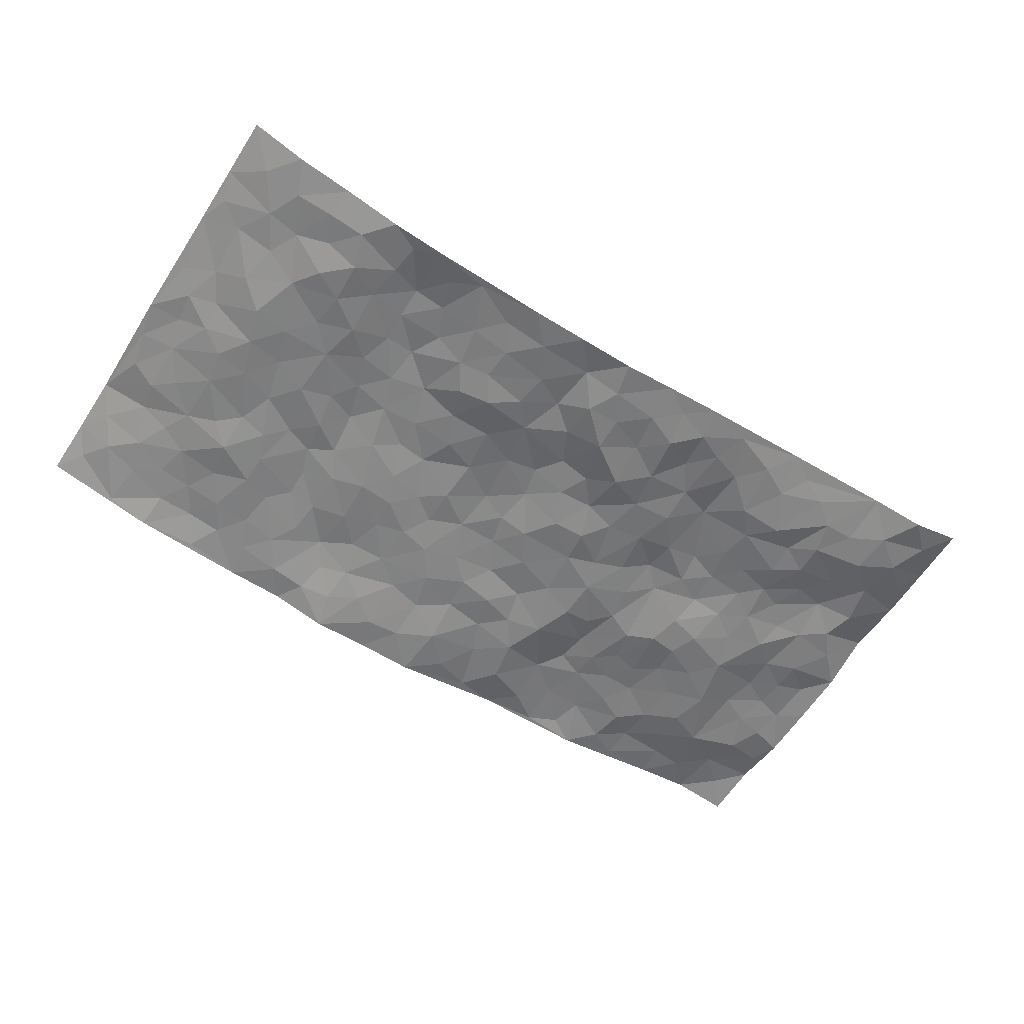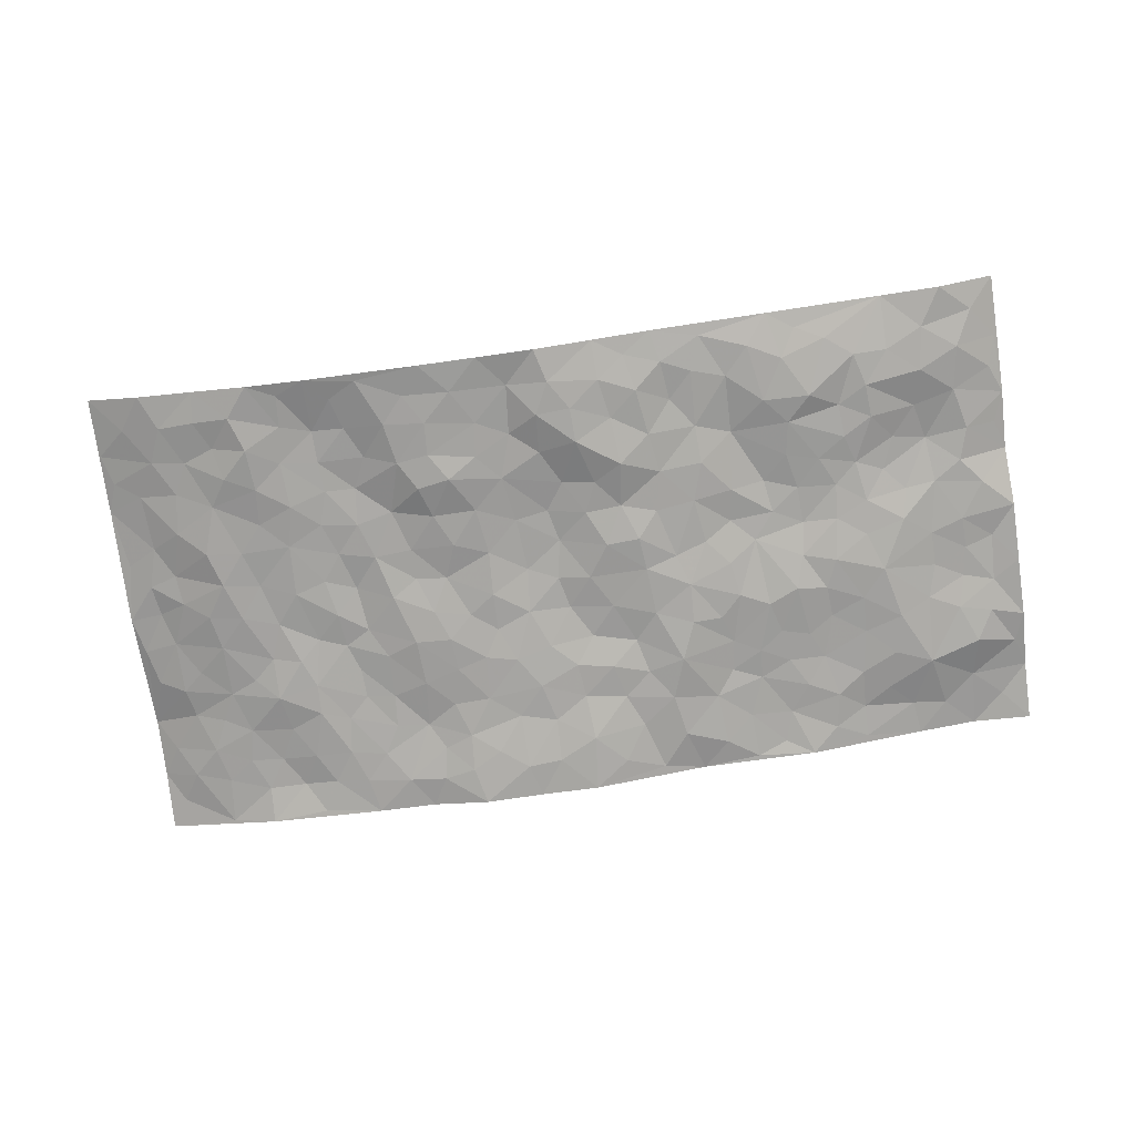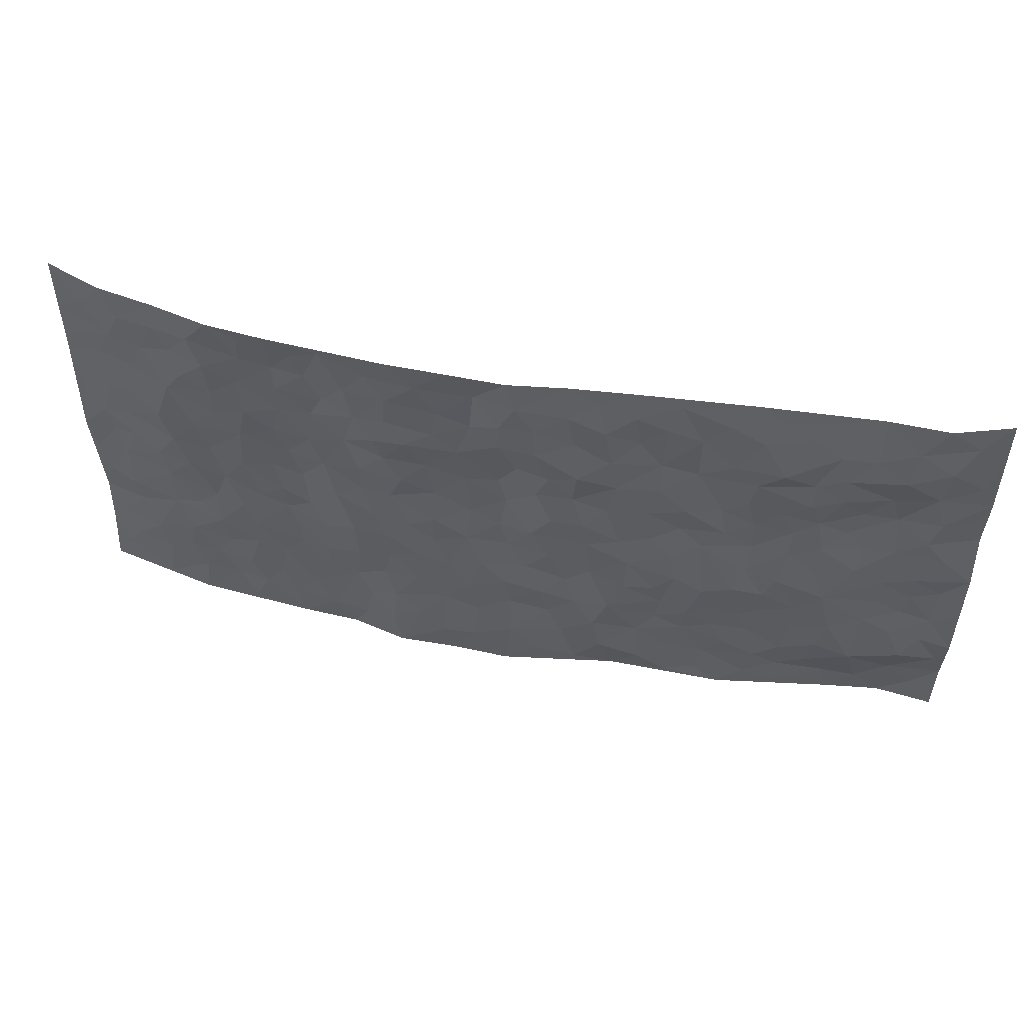
<metadata>
{"format":"obj","ext":"obj","renderer":"f3d","projection":"perspective","resolution":1024,"background":"white","views":[{"elev":-58.8,"azim":147.5,"up":"+Z"},{"elev":-73.1,"azim":-171.9,"up":"+Z"},{"elev":54.4,"azim":-168.0,"up":"+Y"}]}
</metadata>
<code>
v -0.9782 0.003112 0.03563
v -0.9744 0.9991 0.05657
v 0.9778 0.001526 0.05377
v 0.9722 1 0.07585
v -0.7972 0.3924 0.02197
v -0.9807 0.5005 0.03593
v -0.8586 0.3574 0.02929
v 0.0001447 0.003098 -0.04659
v -0.9818 0.2509 0.02837
v -0.9239 0.3378 0.03335
v -0.7335 0.003239 0.03106
v -0.9799 0.1274 0.04478
v -0.7122 0.2924 0.0002257
v -0.8556 0.003832 0.04724
v -0.8426 0.2884 0.01851
v -0.4898 0.001565 -0.006589
v -0.9597 0.1892 0.03486
v -0.2919 0.1674 -0.01074
v -0.7777 0.3217 0.01533
v -0.8625 0.1224 0.03698
v -0.9234 0.06567 0.04452
v -0.7949 0.06604 0.03464
v -0.6723 0.127 0.01142
v -0.7229 0.07638 0.02722
v -0.8768 0.207 0.01516
v -0.9122 0.2704 0.02458
v -0.7711 0.1763 0.008653
v -0.6933 0.2092 0.00214
v -0.8655 0.4881 0.02377
v -0.9808 0.3759 0.03061
v -0.7342 0.9956 0.02445
v -0.5359 0.2225 0.003892
v 0.2604 0.158 -0.027
v -0.978 0.7491 0.05351
v -0.3669 0.3933 -0.01142
v -0.783 0.7526 0.02347
v -0.8016 0.8299 0.008977
v -0.5818 0.4425 -0.006195
v -0.6 0.6052 0.01094
v -0.4897 0.9958 0.008857
v -0.9549 0.6866 0.05005
v -0.6621 0.5623 0.009165
v -0.389 0.7533 0.007477
v -0.5088 0.28 -0.001119
v -0.4586 0.2254 -0.001432
v -0.4943 0.1623 -0.001613
v -0.4472 0.6355 0.0132
v -0.3654 0.559 0.005178
v 0.1649 0.4734 -0.02123
v -0.3318 0.2215 -0.003293
v -0.2107 0.6101 -0.01909
v -0.375 0.6283 -0.0008685
v -0.3011 0.05796 -0.0133
v -0.6275 0.7095 0.00487
v -0.3935 0.1947 -0.002209
v -0.8722 0.6181 0.02764
v -0.038 0.3479 -0.01486
v 0.05706 0.3397 -0.02396
v 0.2975 0.4512 -0.01925
v -0.09503 0.5514 -0.02763
v -0.1657 0.556 -0.02926
v 0.09161 0.63 -0.01235
v -0.6336 0.3461 -0.00132
v -0.749 0.5734 0.02128
v -0.9512 0.8098 0.04346
v -0.5591 0.1294 -3.785e-05
v -0.3664 0.01249 -0.006904
v -0.7961 0.466 0.02005
v -0.6168 0.1723 0.004388
v -0.6132 0.01889 0.01225
v -0.243 0.00274 -0.007897
v -0.6139 0.08892 0.01423
v -0.546 0.05334 0.001322
v -0.4306 0.03697 -0.0008787
v -0.4501 0.1039 0.001912
v -0.892 0.6858 0.03079
v -0.9686 0.874 0.05222
v -0.7383 0.5094 0.008202
v 0.0004147 0.9973 -0.04132
v -0.8025 0.6753 0.03726
v -0.5616 0.3151 0.001248
v -0.5123 0.4608 -0.00146
v 0.005389 0.5711 -0.00774
v -0.04926 0.4826 -0.02074
v 0.003161 0.4193 -0.0116
v -0.1232 0.129 -0.02416
v -0.5687 0.6693 0.006158
v -0.9161 0.5628 0.02973
v -0.7319 0.6909 0.02452
v -0.448 0.2972 -0.005864
v -0.6315 0.2673 0.002882
v -0.5002 0.6873 0.00401
v -0.1729 0.4851 -0.02483
v -0.2626 0.4363 -0.02239
v -0.6471 0.6486 0.01312
v -0.01104 0.1186 -0.04202
v -0.4145 0.5094 0.004306
v -0.3418 0.2888 -0.005435
v -0.2402 0.5035 -0.01654
v -0.1804 0.3819 -0.02354
v -0.9758 0.6239 0.05946
v -0.7048 0.6223 0.0221
v -0.8137 0.5796 0.02485
v -0.3612 0.1103 -0.004442
v -0.5211 0.5319 0.0115
v -0.6846 0.406 -0.00271
v -0.1303 0.3242 -0.01595
v -0.1493 0.2498 -0.02218
v -0.5172 0.6107 0.01075
v 0.1079 0.7282 -0.02221
v -0.003476 0.2155 -0.02688
v -0.07299 0.274 -0.02679
v 0.004554 0.2889 -0.02698
v -0.429 0.3638 -0.01283
v -0.1959 0.1843 -0.02719
v -0.6549 0.4877 0.003253
v -0.5566 0.3811 -0.00505
v -0.4921 0.3917 -0.01267
v -0.3071 0.5238 -0.008269
v -0.2591 0.3505 -0.02601
v -0.3549 0.4669 -0.008103
v -0.2265 0.2711 -0.03171
v -0.09061 0.4111 -0.02036
v -0.5947 0.5311 0.005636
v -0.09155 0.1991 -0.02308
v -0.2126 0.09392 -0.02485
v -0.3975 0.2584 -0.006919
v -0.9283 0.4379 0.03693
v -0.868 0.4206 0.02882
v 0.0917 0.4224 -0.01777
v 0.2079 0.238 -0.0252
v 0.08236 0.5164 -0.009086
v 0.01926 0.4877 -0.01209
v 0.1656 0.3926 -0.01883
v 0.793 0.4967 0.01521
v 0.2196 0.4334 -0.01811
v 0.2662 0.3135 -0.02219
v 0.1598 0.5669 -0.01685
v 0.1229 0.997 -0.03993
v -0.2931 0.6188 -0.01209
v 0.425 0.8804 -0.009148
v 0.4922 0.9972 -0.0258
v -0.2144 0.7798 -0.02337
v -0.05794 0.8625 -0.04083
v -0.3215 0.3488 -0.0152
v -0.4584 0.5649 0.008784
v -0.07365 0.05402 -0.03614
v -0.1567 0.02321 -0.0218
v 0.1232 0.003251 -0.04392
v 0.01445 0.8585 -0.04158
v -0.01792 0.6998 -0.01596
v 0.4218 0.1969 -0.009534
v 0.3414 0.2897 -0.01771
v 0.5921 0.5264 -0.0004795
v 0.5249 0.5469 0.0002722
v 0.4563 0.1357 -0.01286
v 0.5233 0.228 -0.003972
v 0.4142 0.3616 -0.00948
v 0.02174 0.6407 -0.008684
v -0.05962 0.6271 -0.02
v -0.1477 0.7279 -0.0374
v -0.08742 0.6926 -0.02497
v -0.06002 0.7891 -0.04203
v -0.1368 0.6324 -0.02059
v 0.02009 0.7741 -0.0258
v 0.2459 0.9972 -0.03947
v -0.01832 0.9253 -0.04233
v -0.2679 0.8455 -0.009934
v -0.1997 0.879 -0.02931
v -0.3148 0.7801 -0.006091
v -0.2437 0.9975 -0.01285
v -0.2282 0.6952 -0.01925
v -0.3181 0.6994 -0.01131
v -0.1396 0.828 -0.02926
v -0.1208 0.9965 -0.02355
v 0.2181 0.7447 -0.03741
v 0.1733 0.6667 -0.0226
v 0.3262 0.5947 -0.008774
v 0.2603 0.5223 -0.01095
v 0.266 0.6655 -0.02063
v 0.4241 0.7448 0.0008495
v 0.3546 0.6834 -0.005659
v 0.2871 0.7319 -0.03098
v 0.06821 0.9282 -0.03001
v 0.07818 0.8223 -0.02227
v 0.145 0.8567 -0.03034
v 0.251 0.872 -0.03358
v 0.3227 0.7925 -0.02565
v 0.2319 0.5948 -0.02049
v -0.8839 0.8669 0.02081
v -0.6835 0.8151 0.001936
v -0.8703 0.7743 0.02572
v -0.857 0.9977 0.01993
v -0.921 0.9397 0.03587
v -0.8115 0.9199 0.0146
v -0.7347 0.8836 0.008872
v -0.6066 0.9274 0.004274
v -0.6637 0.8844 0.002622
v -0.6886 0.7445 0.006856
v -0.5616 0.8121 -0.01013
v -0.6225 0.78 0.005772
v -0.5122 0.8992 -0.004785
v -0.3914 0.877 -0.004931
v -0.546 0.9577 0.007293
v -0.4647 0.8145 -0.007641
v -0.4433 0.9349 -0.005224
v -0.345 0.9714 -0.006132
v -0.5116 0.7593 -0.002596
v -0.3202 0.9002 -0.01176
v -0.2584 0.9297 -0.01818
v 0.1558 0.7836 -0.02983
v 0.2552 0.8029 -0.03198
v 0.1885 0.9319 -0.03607
v 0.3927 0.8124 -0.007548
v 0.3385 0.8798 -0.0274
v 0.3831 0.9815 -0.02954
v 0.2895 0.9367 -0.03041
v 0.4433 0.9477 -0.01861
v 0.381 0.4935 -0.01343
v 0.3255 0.5284 -0.008244
v 0.4838 0.6044 0.000499
v 0.4318 0.665 -0.004025
v 0.4058 0.5881 -0.006216
v 0.3524 0.1902 -0.007976
v 0.4813 0.3348 0.001331
v 0.459 0.5224 0.004392
v 0.3474 0.388 -0.02141
v -0.1238 0.913 -0.03267
v -0.1827 0.9563 -0.02118
v 0.3205 0.1335 -0.0189
v 0.6138 0.01557 -0.005652
v 0.2007 0.3334 -0.02446
v 0.2713 0.3849 -0.02429
v 0.5846 0.2484 -0.006775
v 0.7345 0.9992 0.01152
v 0.9727 0.2511 0.07673
v 0.4931 0.8127 -0.00225
v 0.7194 0.4873 0.005828
v 0.489 0.7473 -0.002323
v 0.9764 0.5004 0.0597
v 0.6709 0.2947 -0.002549
v 0.5093 0.468 -0.003103
v 0.7781 0.3112 0.02149
v 0.5616 0.4158 0.004474
v 0.491 0.002336 -0.01542
v 0.08932 0.2522 -0.03108
v 0.5064 0.0776 -0.01238
v 0.1339 0.319 -0.0269
v 0.4162 0.267 -0.006824
v 0.8722 0.2654 0.04337
v 0.6422 0.462 0.006226
v 0.5791 0.08292 -0.003836
v 0.4485 0.4258 -0.0009986
v 0.6082 0.3723 -0.001613
v 0.2862 0.2328 -0.01767
v 0.4783 0.2718 -0.001428
v 0.2658 0.08 -0.03736
v 0.3676 0.002965 -0.02059
v 0.2472 0.003907 -0.0482
v 0.2017 0.1158 -0.03875
v 0.06745 0.1698 -0.03123
v 0.1444 0.1897 -0.02894
v 0.6139 0.1482 -0.002282
v 0.7779 0.4228 0.01579
v 0.7489 0.2217 0.01587
v 0.6514 0.08128 0.008989
v 0.6699 0.3849 0.006769
v 0.7187 0.3395 0.01113
v 0.8856 0.3261 0.04005
v 0.7472 0.5674 0.005513
v 0.6926 0.1464 0.01236
v 0.7643 0.1507 0.01749
v 0.8402 0.3675 0.03145
v 0.9407 0.3496 0.05489
v 0.8849 0.4386 0.04239
v 0.5829 0.3136 -0.00433
v 0.8214 0.1068 0.02475
v 0.3334 0.06438 -0.02779
v 0.4123 0.06952 -0.021
v 0.07098 0.07878 -0.04334
v 0.1431 0.07351 -0.04515
v 0.9736 0.7499 0.07014
v 0.7329 0.08013 0.01279
v 0.6561 0.2167 0.004358
v 0.9586 0.425 0.05827
v 0.9047 0.5092 0.04921
v 0.8086 0.2508 0.02708
v 0.5339 0.149 -0.008048
v 0.7368 0.003282 0.001197
v 0.5027 0.3942 0.003068
v 0.9381 0.06385 0.05156
v 0.9746 0.1258 0.06826
v 0.8408 0.1811 0.02835
v 0.8988 0.1252 0.03971
v 0.8305 0.01015 0.02254
v 0.9349 0.1888 0.05742
v 0.6672 0.556 0.006952
v 0.694 0.6332 0.004569
v 0.5867 0.6365 -0.002092
v 0.8275 0.6916 0.02365
v 0.6349 0.772 -0.007713
v 0.9538 0.625 0.06055
v 0.7705 0.6418 0.006771
v 0.8541 0.5949 0.0363
v 0.7365 0.7447 0.007375
v 0.8466 0.5303 0.02948
v 0.9147 0.5741 0.0477
v 0.89 0.6594 0.04608
v 0.6423 0.693 0.0006111
v 0.5674 0.7244 -0.007985
v 0.5106 0.6751 -0.002396
v 0.8541 0.8534 0.03299
v 0.714 0.872 0.007097
v 0.8129 0.7776 0.02602
v 0.8957 0.7786 0.04753
v 0.7816 0.8454 0.02145
v 0.9702 0.875 0.07195
v 0.6982 0.8032 -0.003737
v 0.9505 0.812 0.06296
v 0.7442 0.9325 0.007406
v 0.8563 1 0.0328
v 0.6147 0.9985 -0.0155
v 0.8226 0.9273 0.02325
v 0.9061 0.9294 0.04789
v 0.6652 0.935 -0.009892
v 0.5596 0.9018 -0.009241
v 0.4937 0.8822 -0.001734
v 0.5532 0.9697 -0.01537
v 0.5727 0.8225 -0.006792
v 0.64 0.8612 -0.01332
f 29 6 128
f 12 21 20
f 26 10 9
f 55 45 46
f 27 19 15
f 26 9 17
f 101 6 88
f 12 1 21
f 7 15 19
f 125 86 96
f 84 123 85
f 129 29 128
f 25 27 15
f 12 20 17
f 73 75 66
f 22 14 11
f 26 17 25
f 9 12 17
f 25 15 26
f 5 129 7
f 52 146 48
f 55 18 50
f 7 19 5
f 20 27 25
f 124 82 105
f 41 76 34
f 20 14 22
f 14 20 21
f 14 21 1
f 24 22 11
f 24 27 22
f 72 66 69
f 69 32 91
f 70 24 11
f 24 23 27
f 17 20 25
f 27 20 22
f 10 15 7
f 10 26 15
f 23 28 27
f 27 13 19
f 28 23 69
f 13 27 28
f 119 121 94
f 10 7 129
f 6 30 128
f 9 10 30
f 36 192 80
f 80 102 89
f 118 81 44
f 64 103 78
f 115 126 86
f 45 32 46
f 91 63 13
f 129 68 29
f 95 87 54
f 95 54 199
f 202 40 204
f 82 97 105
f 29 88 6
f 18 55 104
f 148 126 71
f 38 82 124
f 50 18 122
f 117 82 38
f 5 19 106
f 82 117 118
f 80 64 102
f 127 45 55
f 194 77 190
f 98 35 114
f 39 124 105
f 127 50 98
f 106 19 13
f 66 75 46
f 39 95 42
f 63 117 38
f 95 89 102
f 101 56 76
f 51 140 99
f 18 53 126
f 62 83 132
f 45 127 90
f 112 113 57
f 103 29 68
f 130 85 58
f 109 39 105
f 35 94 121
f 113 246 58
f 151 165 163
f 120 100 94
f 114 127 98
f 192 190 65
f 95 39 87
f 36 191 37
f 67 104 74
f 56 101 88
f 13 63 106
f 192 34 76
f 268 241 243
f 108 115 125
f 93 84 60
f 133 84 85
f 156 288 157
f 101 76 41
f 80 103 64
f 105 97 146
f 99 61 51
f 92 109 47
f 125 96 111
f 158 227 153
f 75 104 55
f 69 66 32
f 81 91 32
f 106 78 68
f 42 64 78
f 77 34 65
f 24 70 72
f 75 73 16
f 16 71 67
f 2 34 77
f 13 28 91
f 103 56 88
f 56 80 76
f 72 69 23
f 11 16 70
f 16 73 70
f 16 67 74
f 115 18 126
f 24 72 23
f 73 72 70
f 16 74 75
f 72 73 66
f 32 45 44
f 84 83 60
f 66 46 32
f 78 106 116
f 117 63 81
f 67 53 104
f 103 68 78
f 69 91 28
f 36 80 89
f 106 38 116
f 106 68 5
f 81 118 117
f 62 132 138
f 32 44 81
f 53 67 71
f 57 58 85
f 123 100 107
f 93 60 61
f 33 230 224
f 8 96 147
f 132 133 130
f 140 48 119
f 93 100 123
f 122 98 50
f 164 60 160
f 53 71 126
f 125 112 108
f 193 194 195
f 75 55 46
f 63 91 81
f 56 103 80
f 196 198 31
f 18 104 53
f 121 48 97
f 38 106 63
f 118 97 82
f 97 35 121
f 51 172 140
f 130 134 49
f 87 39 109
f 288 252 263
f 97 114 35
f 47 43 92
f 57 113 58
f 248 130 58
f 34 101 41
f 114 90 127
f 116 124 42
f 145 94 35
f 118 114 97
f 167 79 175
f 98 145 35
f 85 123 57
f 43 47 52
f 199 36 89
f 42 78 116
f 159 83 62
f 88 29 103
f 74 104 75
f 118 44 90
f 173 140 172
f 42 95 102
f 190 192 37
f 65 190 77
f 89 95 199
f 125 111 112
f 92 87 109
f 18 115 122
f 177 180 176
f 112 57 107
f 109 105 146
f 93 94 100
f 285 286 275
f 96 86 147
f 137 232 131
f 57 123 107
f 87 92 208
f 49 134 136
f 132 130 49
f 161 164 162
f 50 127 55
f 122 108 107
f 122 107 100
f 48 140 52
f 118 90 114
f 99 119 94
f 123 84 93
f 36 37 192
f 48 121 119
f 120 122 100
f 39 42 124
f 38 124 116
f 248 58 246
f 44 45 90
f 98 122 120
f 146 52 47
f 94 93 99
f 168 209 170
f 212 183 188
f 202 197 200
f 42 102 64
f 107 108 112
f 99 93 61
f 8 280 96
f 112 111 113
f 125 115 86
f 115 108 122
f 128 30 10
f 5 68 129
f 10 129 128
f 132 49 138
f 83 84 133
f 130 133 85
f 83 133 132
f 248 134 130
f 156 152 224
f 151 110 165
f 212 186 211
f 153 224 249
f 254 251 244
f 246 261 262
f 225 158 249
f 49 136 179
f 185 184 150
f 214 188 181
f 181 188 182
f 161 163 174
f 143 170 172
f 110 211 185
f 184 79 167
f 174 228 169
f 62 110 159
f 163 150 144
f 210 169 229
f 170 143 168
f 176 211 110
f 98 120 145
f 94 145 120
f 48 146 97
f 109 146 47
f 148 86 126
f 147 86 148
f 71 8 148
f 8 147 148
f 244 276 254
f 232 136 134
f 174 143 161
f 60 83 160
f 163 162 151
f 159 160 83
f 261 281 262
f 259 281 149
f 219 220 59
f 246 113 111
f 33 255 131
f 157 256 152
f 137 255 153
f 230 278 279
f 262 260 33
f 154 155 242
f 131 255 137
f 248 131 232
f 281 280 149
f 259 258 278
f 220 179 59
f 159 151 160
f 162 160 151
f 164 61 60
f 228 174 144
f 144 174 163
f 159 110 151
f 161 172 164
f 186 184 185
f 161 162 163
f 61 164 51
f 160 162 164
f 187 217 213
f 150 163 165
f 205 202 200
f 79 184 139
f 170 43 173
f 174 169 143
f 161 143 172
f 167 144 150
f 176 180 183
f 172 170 173
f 223 226 221
f 185 150 165
f 99 140 119
f 207 206 203
f 172 51 164
f 43 52 173
f 173 52 140
f 167 175 228
f 228 229 169
f 210 168 169
f 177 110 62
f 189 138 179
f 62 138 177
f 136 232 233
f 181 182 222
f 150 184 167
f 178 180 189
f 49 179 138
f 177 138 189
f 180 178 182
f 178 179 220
f 307 308 304
f 222 223 221
f 215 187 188
f 176 183 212
f 187 213 186
f 214 215 188
f 185 211 186
f 237 181 239
f 182 188 183
f 110 185 165
f 216 215 141
f 211 176 212
f 182 183 180
f 176 110 177
f 213 184 186
f 178 189 179
f 177 189 180
f 195 190 37
f 197 198 200
f 195 194 190
f 34 192 65
f 80 192 76
f 37 196 195
f 194 2 77
f 193 2 194
f 196 37 191
f 31 193 195
f 198 196 191
f 31 195 196
f 199 201 191
f 197 204 31
f 198 191 201
f 31 198 197
f 201 199 54
f 36 199 191
f 54 208 201
f 208 43 205
f 208 54 87
f 198 201 200
f 206 205 203
f 43 170 203
f 210 207 209
f 40 202 206
f 31 204 40
f 197 202 204
f 208 205 200
f 43 203 205
f 205 206 202
f 203 209 207
f 171 40 207
f 40 206 207
f 208 200 201
f 43 208 92
f 170 209 203
f 168 143 169
f 207 210 171
f 168 210 209
f 188 187 212
f 212 187 186
f 166 139 213
f 184 213 139
f 237 214 181
f 215 214 141
f 216 141 218
f 213 217 166
f 142 166 216
f 217 216 166
f 187 215 217
f 216 217 215
f 237 141 214
f 142 216 218
f 223 222 182
f 179 136 59
f 223 220 219
f 267 238 251
f 237 327 141
f 223 182 178
f 158 290 253
f 220 223 178
f 59 233 227
f 233 59 136
f 248 246 131
f 153 249 158
f 251 254 267
f 223 219 226
f 111 261 246
f 297 251 238
f 276 256 157
f 167 228 144
f 229 228 175
f 175 171 229
f 229 171 210
f 260 257 33
f 265 271 272
f 266 289 283
f 269 243 250
f 249 224 152
f 266 283 271
f 227 233 137
f 253 227 158
f 325 313 320
f 135 264 275
f 310 329 239
f 270 298 297
f 249 256 225
f 275 273 269
f 311 222 221
f 155 154 299
f 234 276 157
f 310 311 299
f 222 239 181
f 221 226 155
f 266 263 252
f 242 290 244
f 264 273 275
f 273 264 243
f 242 244 154
f 276 290 225
f 288 234 157
f 240 282 302
f 275 286 306
f 225 290 158
f 234 263 284
f 241 254 276
f 233 232 137
f 137 153 227
f 264 135 238
f 244 251 154
f 260 259 257
f 227 253 219
f 33 224 255
f 154 297 299
f 240 302 307
f 297 154 251
f 264 268 243
f 253 226 219
f 271 284 263
f 277 294 293
f 290 242 253
f 241 234 284
f 59 227 219
f 242 155 226
f 252 245 231
f 157 152 156
f 257 230 33
f 152 256 249
f 278 230 257
f 262 33 131
f 224 153 255
f 259 278 257
f 134 248 232
f 230 279 224
f 96 261 111
f 261 96 280
f 280 281 261
f 246 262 131
f 252 247 245
f 268 267 241
f 283 277 272
f 288 247 252
f 275 274 285
f 295 291 294
f 267 268 264
f 263 234 288
f 309 310 299
f 290 276 244
f 283 272 271
f 267 254 241
f 265 243 241
f 236 240 285
f 297 238 270
f 303 305 298
f 241 276 234
f 221 155 299
f 272 277 293
f 250 243 287
f 286 285 240
f 284 271 265
f 271 263 266
f 295 3 291
f 225 256 276
f 241 284 265
f 289 266 231
f 3 292 291
f 321 235 323
f 293 294 296
f 279 278 258
f 245 279 258
f 279 156 224
f 260 281 259
f 280 8 149
f 262 281 260
f 231 266 252
f 267 264 238
f 306 304 270
f 283 289 295
f 243 269 273
f 236 269 250
f 294 292 296
f 274 236 285
f 269 274 275
f 250 287 293
f 245 289 231
f 236 274 269
f 156 279 247
f 242 226 253
f 247 279 245
f 243 265 287
f 288 156 247
f 265 272 293
f 296 292 236
f 293 287 265
f 295 294 277
f 277 283 295
f 236 250 296
f 289 3 295
f 292 294 291
f 293 296 250
f 300 304 308
f 325 320 235
f 329 330 326
f 270 304 303
f 270 303 298
f 309 305 301
f 135 306 270
f 299 297 298
f 298 309 299
f 238 135 270
f 300 314 305
f 303 300 305
f 304 306 307
f 300 303 304
f 282 319 315
f 322 325 235
f 275 306 135
f 307 306 286
f 240 307 286
f 308 307 302
f 302 282 308
f 308 282 315
f 305 309 298
f 310 309 301
f 310 301 329
f 310 239 311
f 222 311 239
f 299 311 221
f 319 312 315
f 312 323 316
f 301 305 318
f 305 314 316
f 300 308 315
f 316 314 312
f 312 314 315
f 315 314 300
f 323 312 324
f 316 313 318
f 282 4 317
f 330 313 325
f 4 321 324
f 235 320 323
f 282 317 319
f 312 319 317
f 326 325 322
f 316 320 313
f 316 318 305
f 142 218 327
f 327 218 141
f 316 323 320
f 324 312 317
f 4 324 317
f 321 323 324
f 318 313 330
f 328 326 322
f 326 327 329
f 329 327 237
f 326 328 327
f 322 142 328
f 327 328 142
f 329 237 239
f 301 318 330
f 326 330 325
f 330 329 301

</code>
